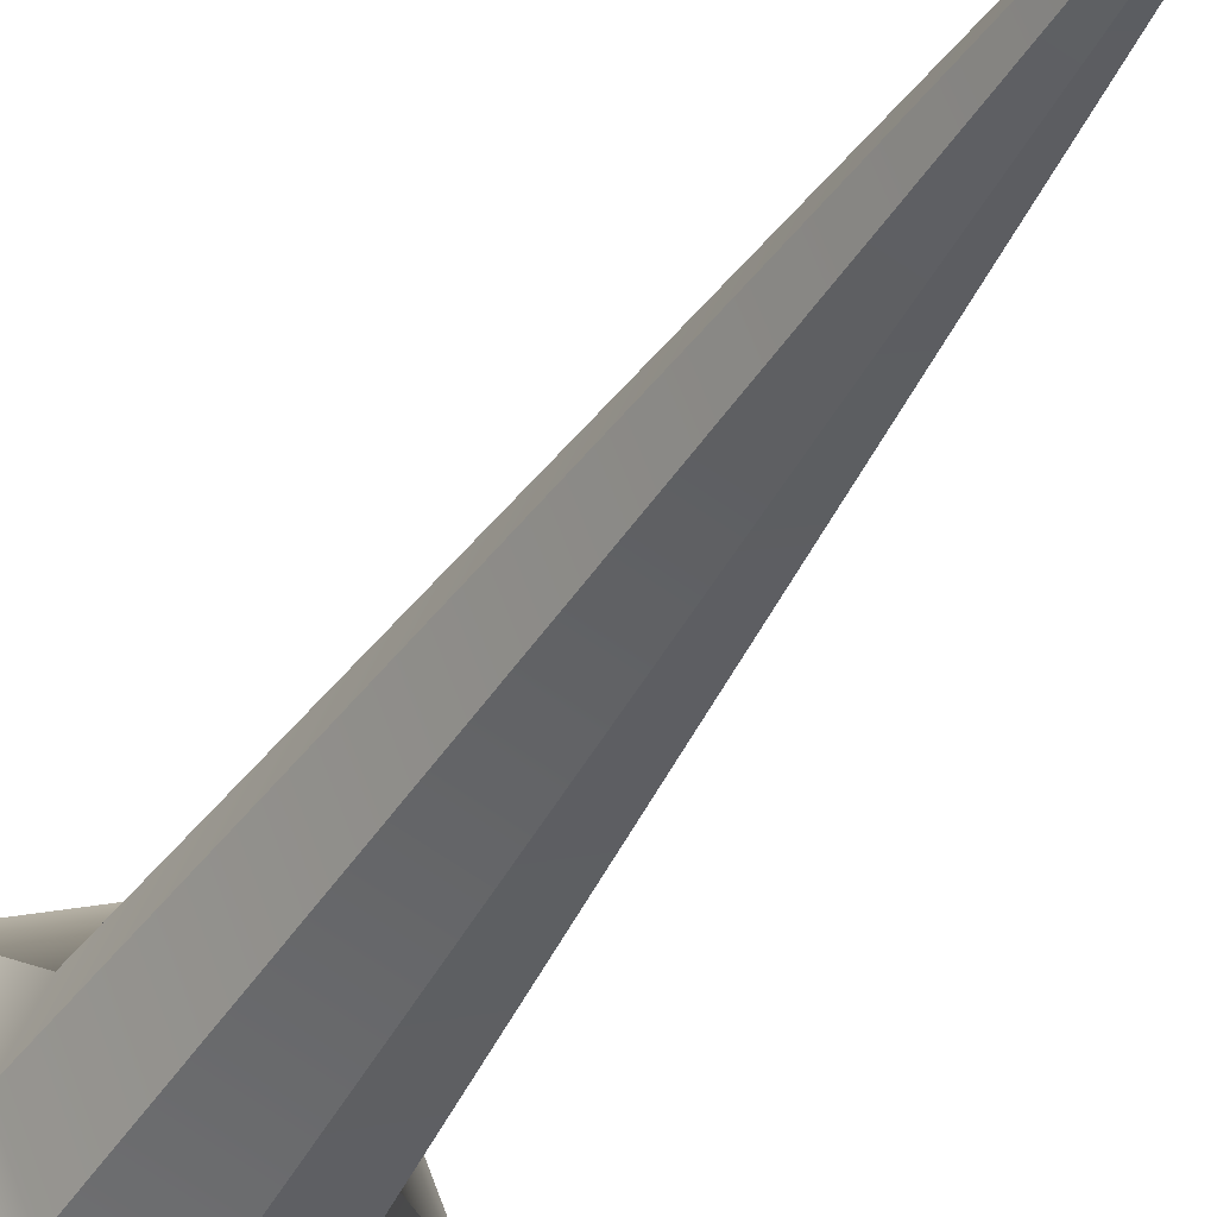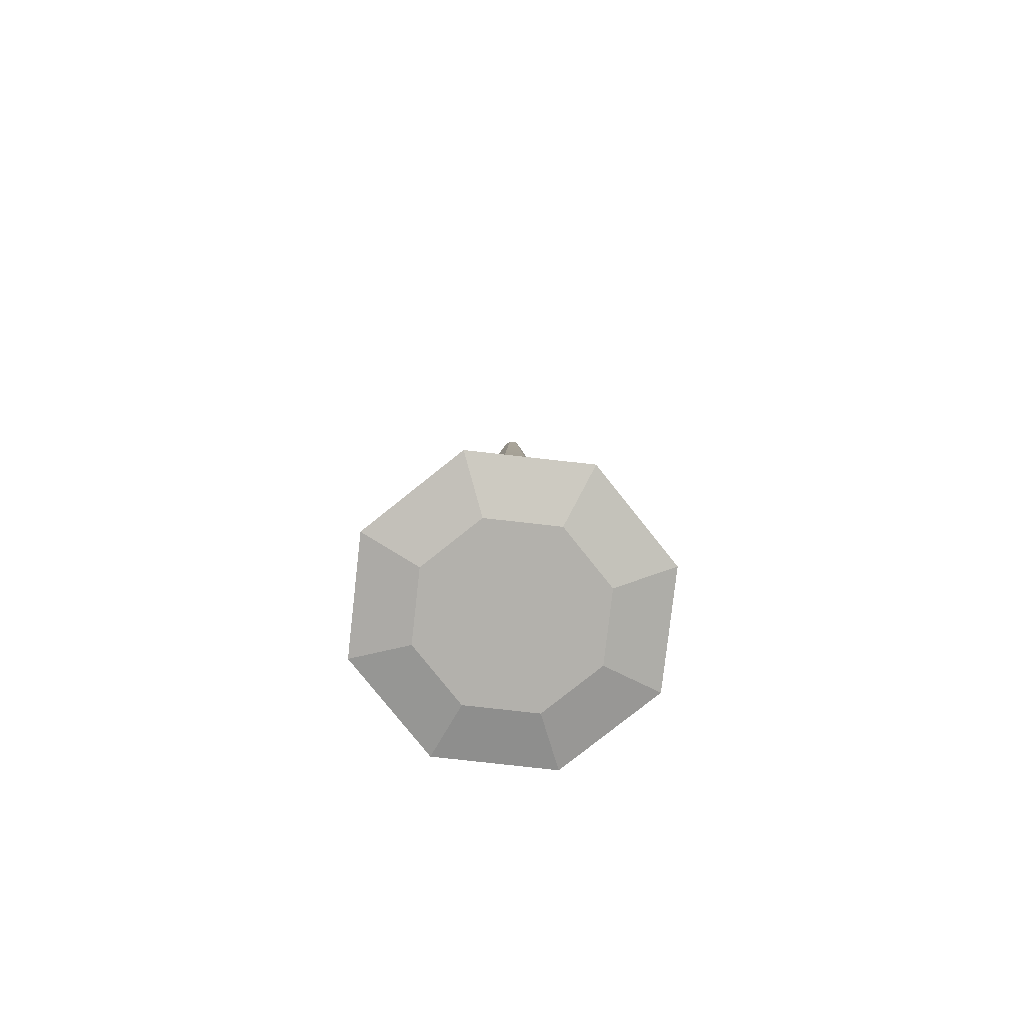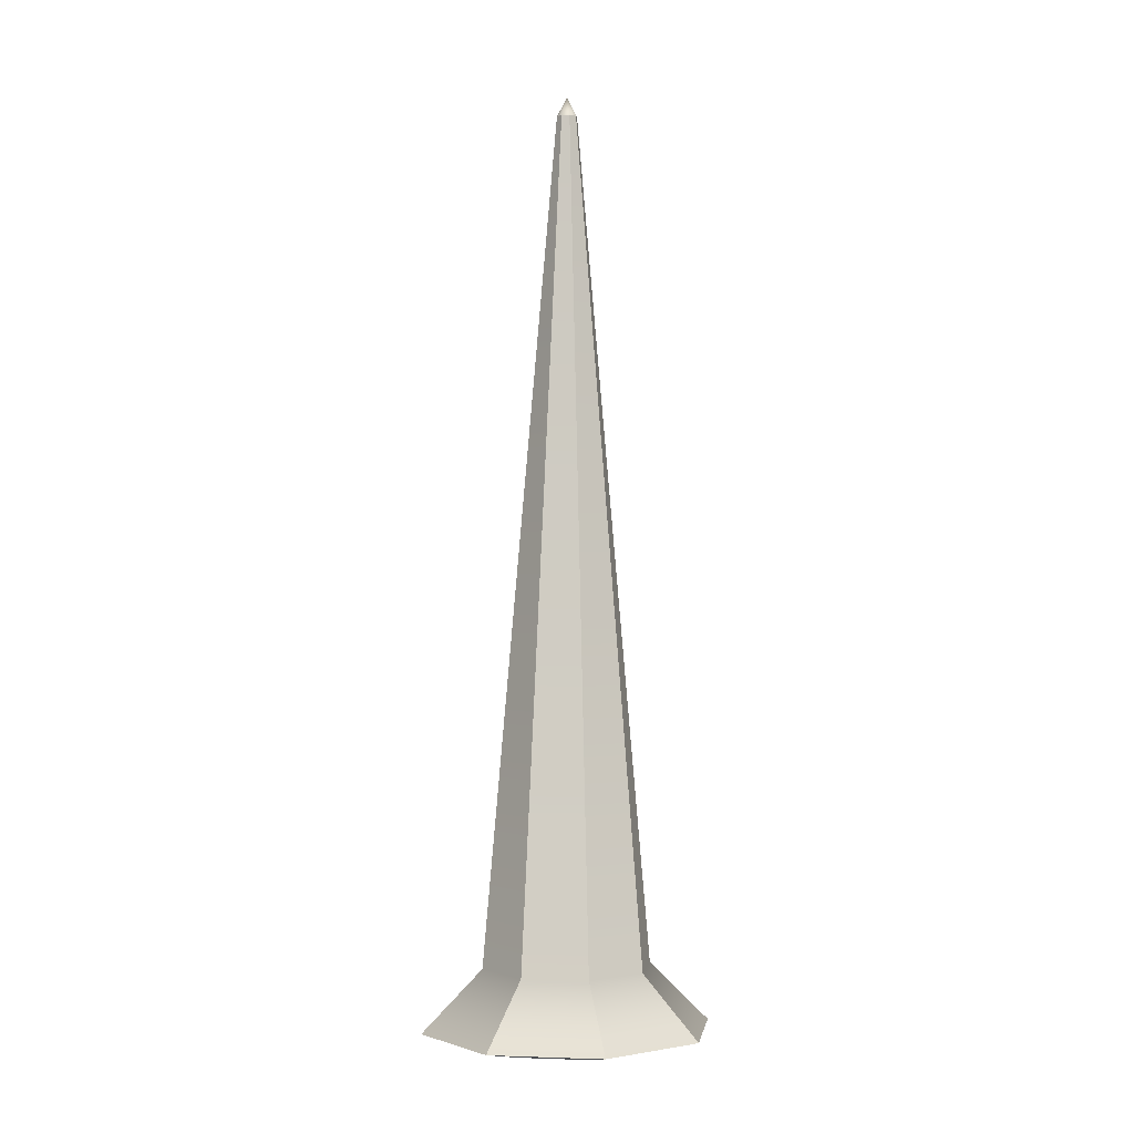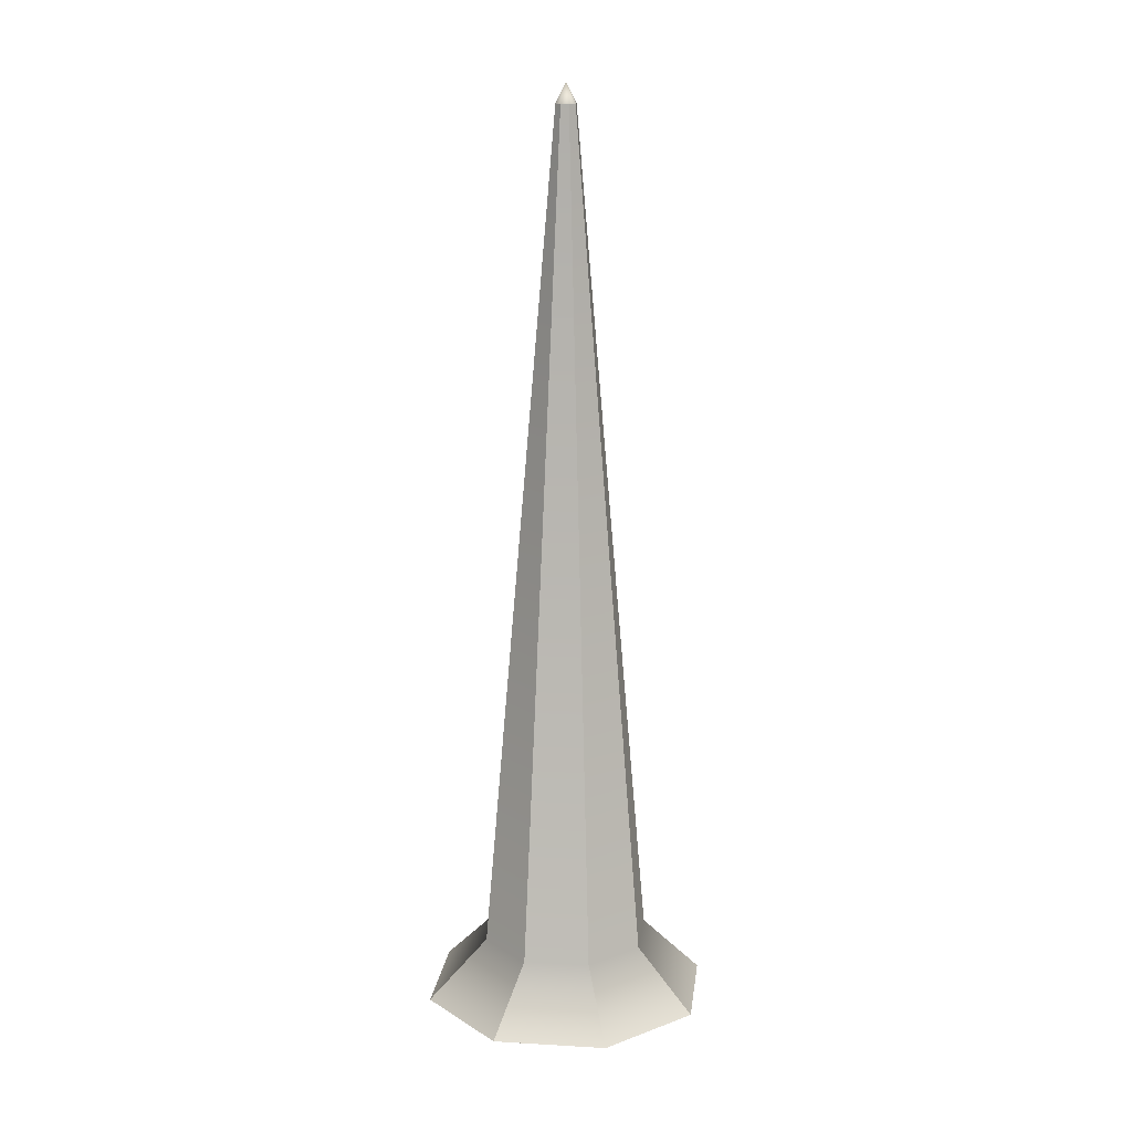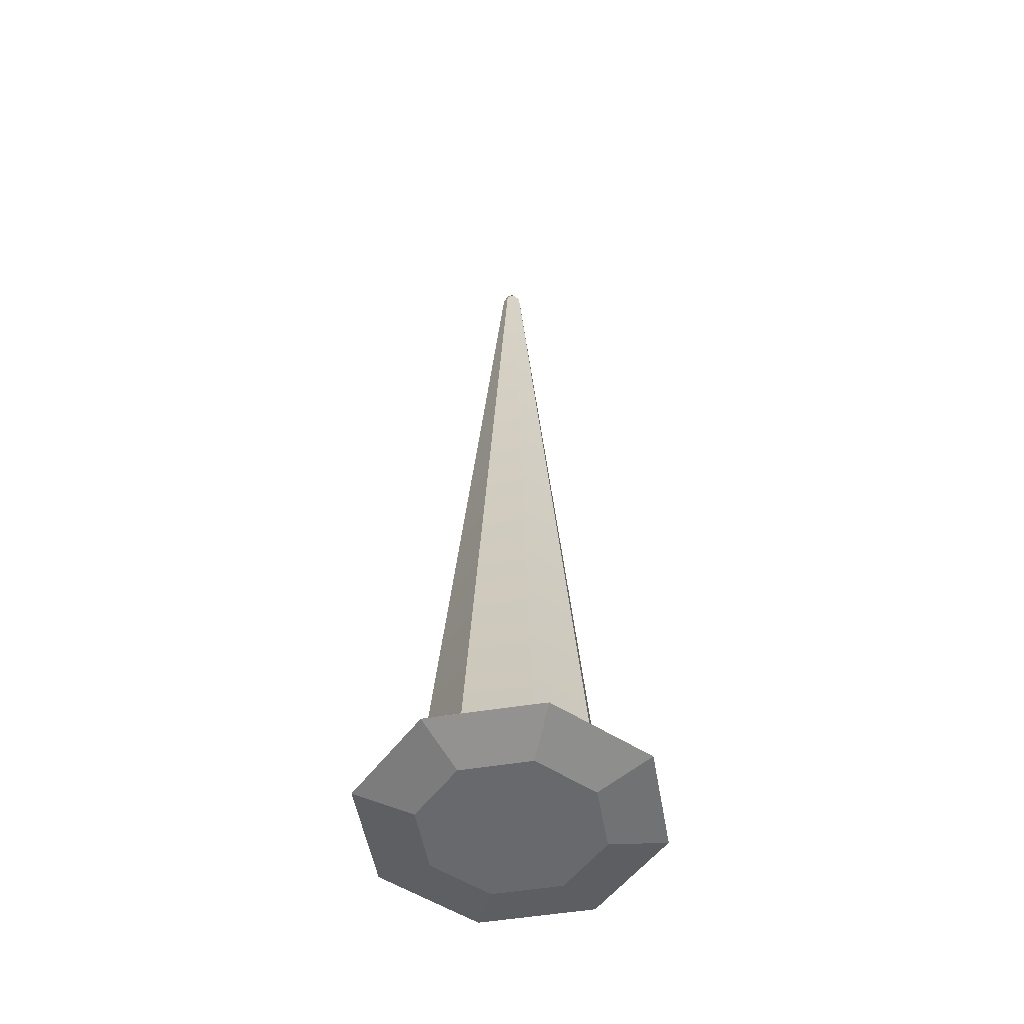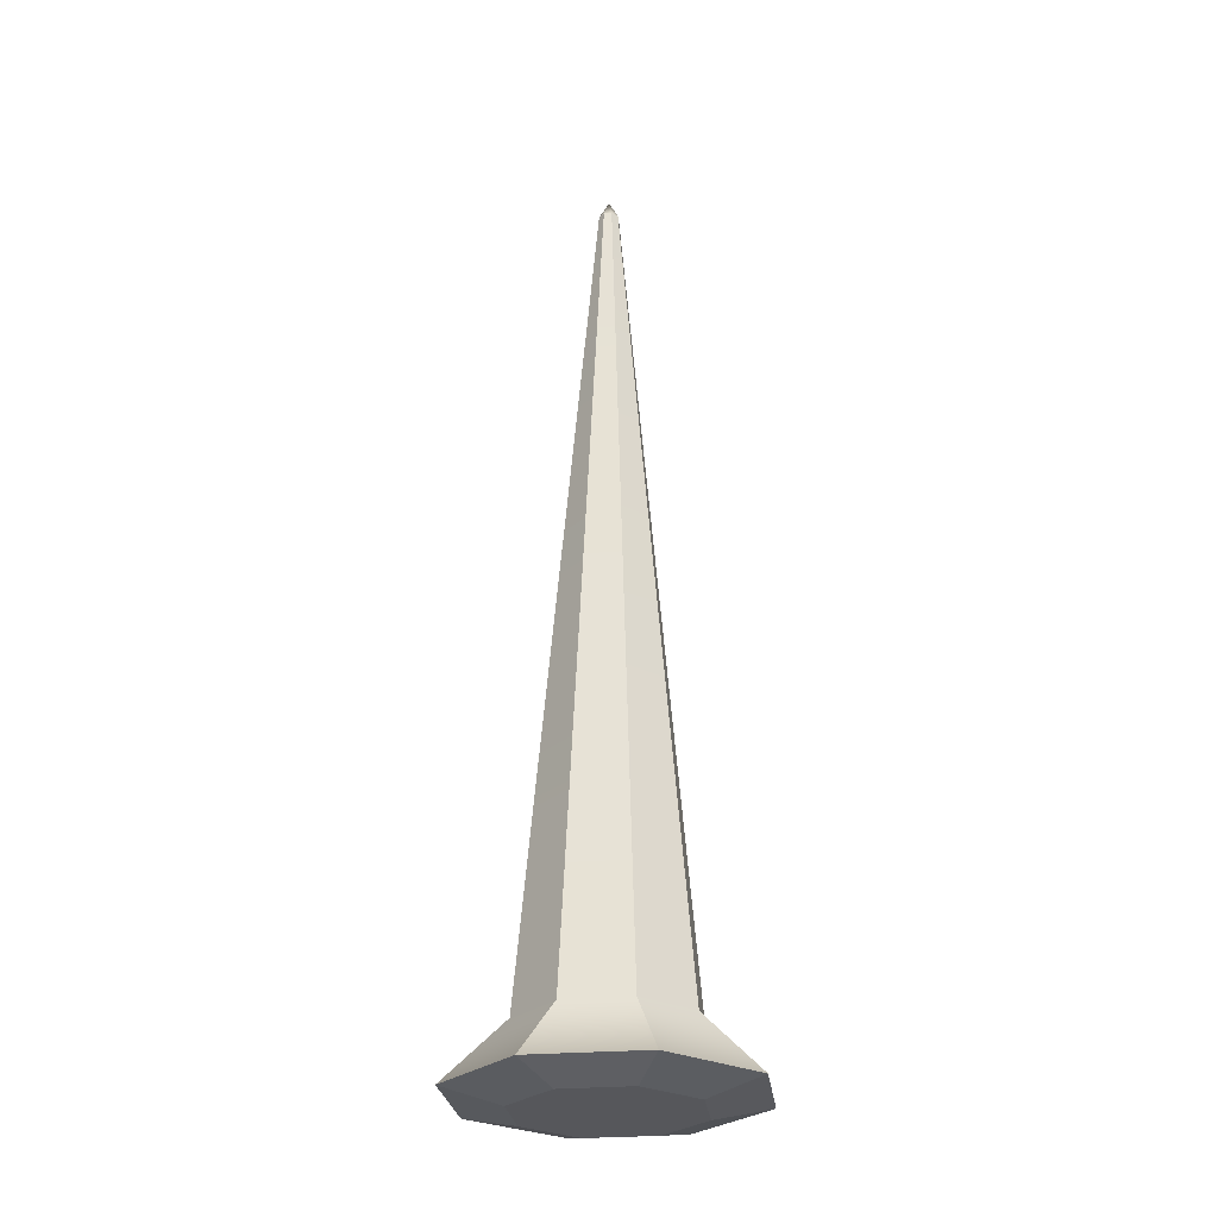
<metadata>
{"format":"obj","ext":"obj","renderer":"f3d","projection":"perspective","resolution":1024,"background":"white","views":[{"elev":-35.4,"azim":155.4,"up":"+Z"},{"elev":-79.1,"azim":-163.9,"up":"+Y"},{"elev":-1.0,"azim":165.9,"up":"+Y"},{"elev":15.1,"azim":164.5,"up":"+Y"},{"elev":-52.7,"azim":-102.6,"up":"+Y"},{"elev":-27.4,"azim":164.8,"up":"+Y"}]}
</metadata>
<code>
v 62.9 0.000122 -62.9
v 0 0.000122 -88.95
v -62.9 0.000122 -62.9
v -88.95 0.000122 0
v -62.9 0.000122 62.9
v 0 0.000122 88.95
v 62.9 0.000122 62.9
v 88.95 0.000122 0
v 103.8 13.58 -103.8
v 0 13.58 -146.8
v -103.8 13.58 -103.8
v -146.8 13.58 0
v -103.8 13.58 103.8
v 0 13.58 146.8
v 103.8 13.58 103.8
v 146.8 13.58 0
v 0 0.000122 0
v 7.363 921.2 -7.363
v 0 921.2 -10.41
v 0 940.7 0
v -7.361 921.2 -7.363
v -10.41 921.2 0
v -7.361 921.2 7.367
v 0 921.2 10.41
v 7.363 921.2 7.367
v 10.41 921.2 0
v 60.7 74.32 -60.7
v 0 74.32 -85.84
v -60.7 74.32 -60.7
v -85.84 74.32 0
v -60.7 74.32 60.7
v 0 74.32 85.84
v 60.7 74.32 60.7
v 85.84 74.32 0
f 1 2 10 9
f 2 3 11 10
f 3 4 12 11
f 4 5 13 12
f 5 6 14 13
f 6 7 15 14
f 7 8 16 15
f 8 1 9 16
f 2 1 17
f 3 2 17
f 4 3 17
f 5 4 17
f 6 5 17
f 7 6 17
f 8 7 17
f 1 8 17
f 18 19 20
f 19 21 20
f 21 22 20
f 22 23 20
f 23 24 20
f 24 25 20
f 25 26 20
f 26 18 20
f 27 28 19 18
f 28 29 21 19
f 29 30 22 21
f 30 31 23 22
f 31 32 24 23
f 32 33 25 24
f 33 34 26 25
f 34 27 18 26
f 9 10 28 27
f 10 11 29 28
f 11 12 30 29
f 12 13 31 30
f 13 14 32 31
f 14 15 33 32
f 15 16 34 33
f 16 9 27 34

</code>
